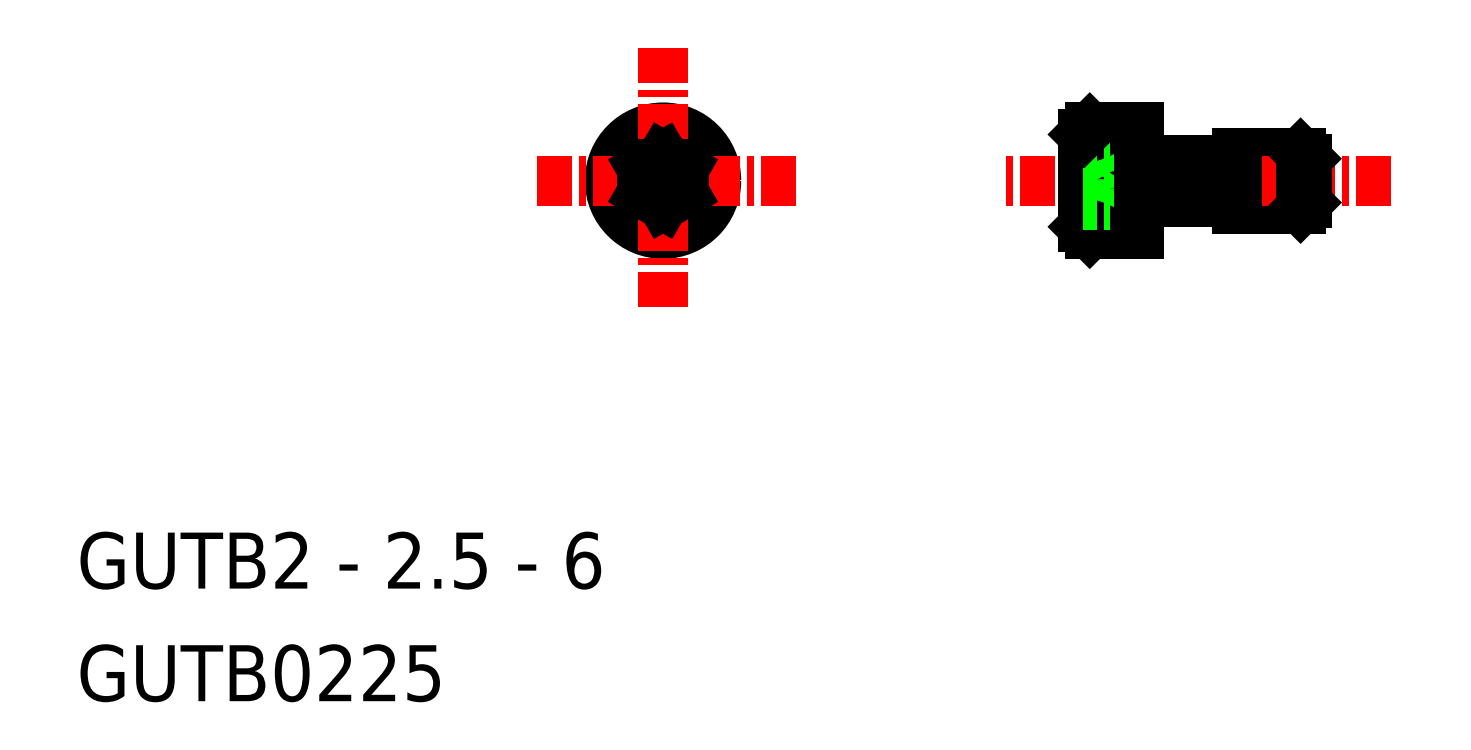
<metadata>
{"format":"dxf","ext":"dxf","renderer":"ezdxf+matplotlib","layout":"modelspace","background":"white","min_lineweight":24,"dpi":150}
</metadata>
<code>
0
SECTION
2
ENTITIES
0
TEXT
8
0
10
82.09
20
150.3
30
0
40
2
1
GUTB2 - 2.5 - 6
0
TEXT
8
0
10
82.09
20
146.3
30
0
40
2
1
GUTB0225
0
CIRCLE
8
0
10
103.1
20
164.9
30
0
40
1.65
0
CIRCLE
8
0
10
103.1
20
164.9
30
0
40
1.9
0
LINE
8
CENTER
10
107.8
20
164.9
30
0
11
98.3
21
164.9
31
0
0
LINE
8
0
10
126.1
20
164.1
30
0
11
123.6
21
164.1
31
0
0
LINE
8
0
10
126.1
20
165.7
30
0
11
123.6
21
165.7
31
0
0
LINE
8
0
10
123.6
20
163.9
30
0
11
125.8
21
163.9
31
0
0
LINE
8
0
10
123.6
20
165.9
30
0
11
125.8
21
165.9
31
0
0
LINE
8
CENTER
10
129.1
20
164.9
30
0
11
115.1
21
164.9
31
0
0
LINE
8
CENTER
10
103.1
20
169.6
30
0
11
103.1
21
160.1
31
0
0
LINE
8
0
10
102.3
20
165.3
30
0
11
103.1
21
165.8
31
0
0
LINE
8
0
10
103.8
20
165.3
30
0
11
103.1
21
165.8
31
0
0
LINE
8
0
10
102.3
20
164.5
30
0
11
103.1
21
164
31
0
0
LINE
8
0
10
103.8
20
164.5
30
0
11
103.1
21
164
31
0
0
LINE
8
0
10
102.3
20
165.3
30
0
11
102.3
21
164.5
31
0
0
LINE
8
0
10
103.8
20
165.3
30
0
11
103.8
21
164.5
31
0
0
LINE
8
0
10
120.1
20
163.8
30
0
11
120.1
21
163
31
0
0
LINE
8
0
10
118.1
20
166.5
30
0
11
118.1
21
163.2
31
0
0
LINE
8
0
10
118.3
20
166.8
30
0
11
118.3
21
163
31
0
0
LINE
8
0
10
118.3
20
163
30
0
11
120.1
21
163
31
0
0
LINE
8
0
10
118.1
20
163.2
30
0
11
118.3
21
163
31
0
0
LINE
8
0
10
119
20
165.8
30
0
11
119.5
21
164.9
31
0
0
LINE
8
0
10
118.3
20
166.8
30
0
11
120.1
21
166.8
31
0
0
LINE
8
0
10
119
20
164
30
0
11
119.5
21
164.9
31
0
0
ARC
8
0
10
118.5
20
165.5
30
0
40
0.5783
50
338
51
21.99
0
LINE
8
0
10
118.1
20
165.8
30
0
11
119
21
165.8
31
0
0
LINE
8
0
10
118.1
20
165.3
30
0
11
119
21
165.3
31
0
0
LINE
8
0
10
118.1
20
166.5
30
0
11
118.3
21
166.8
31
0
0
ARC
8
0
10
118.5
20
164.2
30
0
40
0.5783
50
338
51
21.99
0
LINE
8
0
10
118.1
20
164
30
0
11
119
21
164
31
0
0
LINE
8
0
10
118.1
20
164.5
30
0
11
119
21
164.5
31
0
0
ARC
8
0
10
116.8
20
164.9
30
0
40
2.25
50
348.9
51
11.1
0
LINE
8
0
10
123.6
20
165.6
30
0
11
120.4
21
165.6
31
0
0
LINE
8
0
10
123.6
20
164.1
30
0
11
120.4
21
164.1
31
0
0
LINE
8
0
10
120.1
20
166.8
30
0
11
120.1
21
165.9
31
0
0
ARC
8
0
10
120.4
20
165.9
30
0
40
0.3
50
180
51
270
0
ARC
8
0
10
120.4
20
163.8
30
0
40
0.3
50
90
51
180
0
LINE
8
0
10
120.1
20
165.9
30
0
11
120.1
21
163.8
31
0
0
LINE
8
0
10
123.6
20
165.6
30
0
11
123.6
21
165.9
31
0
0
LINE
8
0
10
123.6
20
163.9
30
0
11
123.6
21
164.1
31
0
0
LINE
8
0
10
123.6
20
165.6
30
0
11
123.6
21
164.1
31
0
0
LINE
8
0
10
125.8
20
165.9
30
0
11
126.1
21
165.7
31
0
0
LINE
8
0
10
125.8
20
163.9
30
0
11
126.1
21
164.1
31
0
0
LINE
8
0
10
125.8
20
163.9
30
0
11
125.8
21
165.9
31
0
0
LINE
8
0
10
126.1
20
164.1
30
0
11
126.1
21
165.7
31
0
0
ENDSEC
0
EOF

</code>
